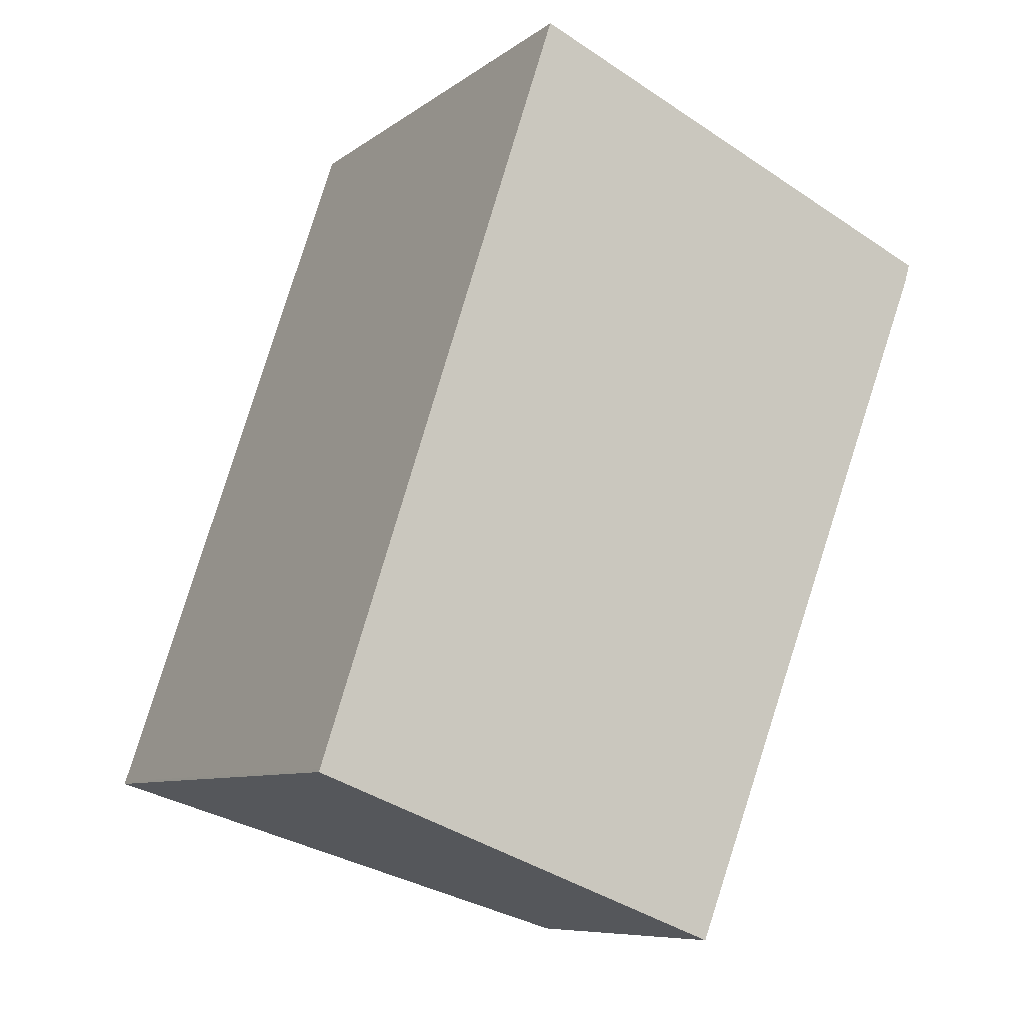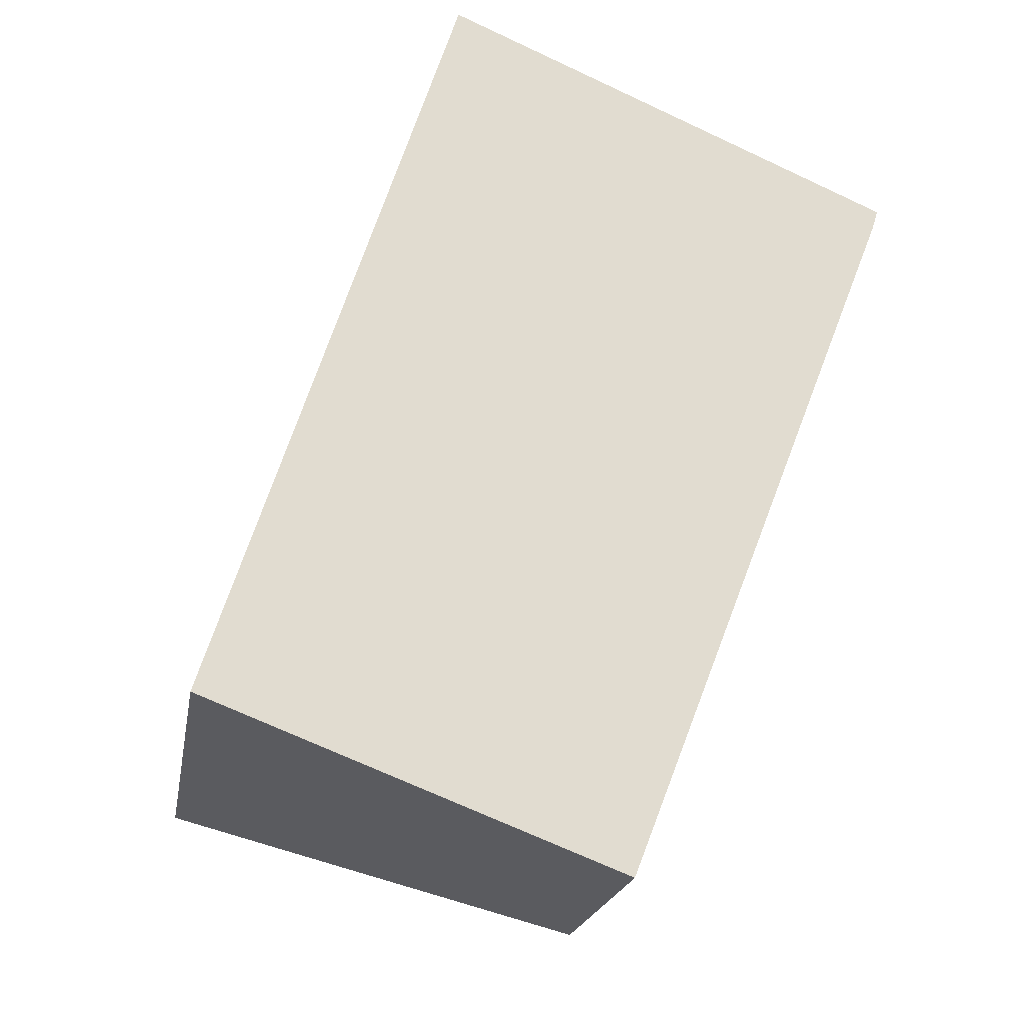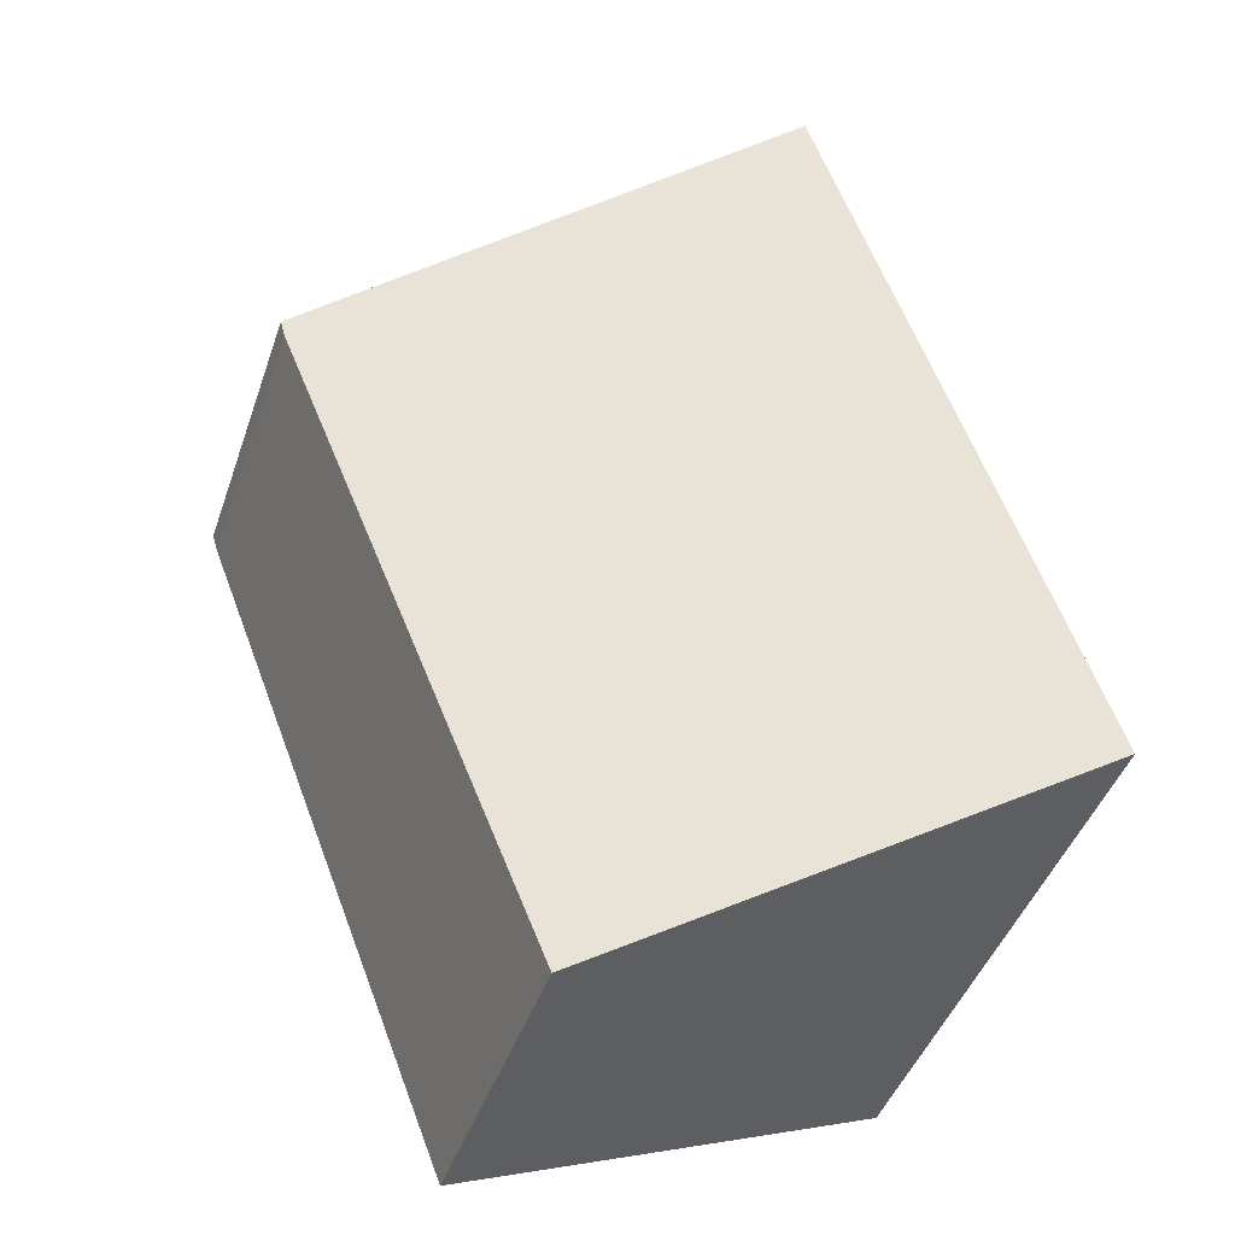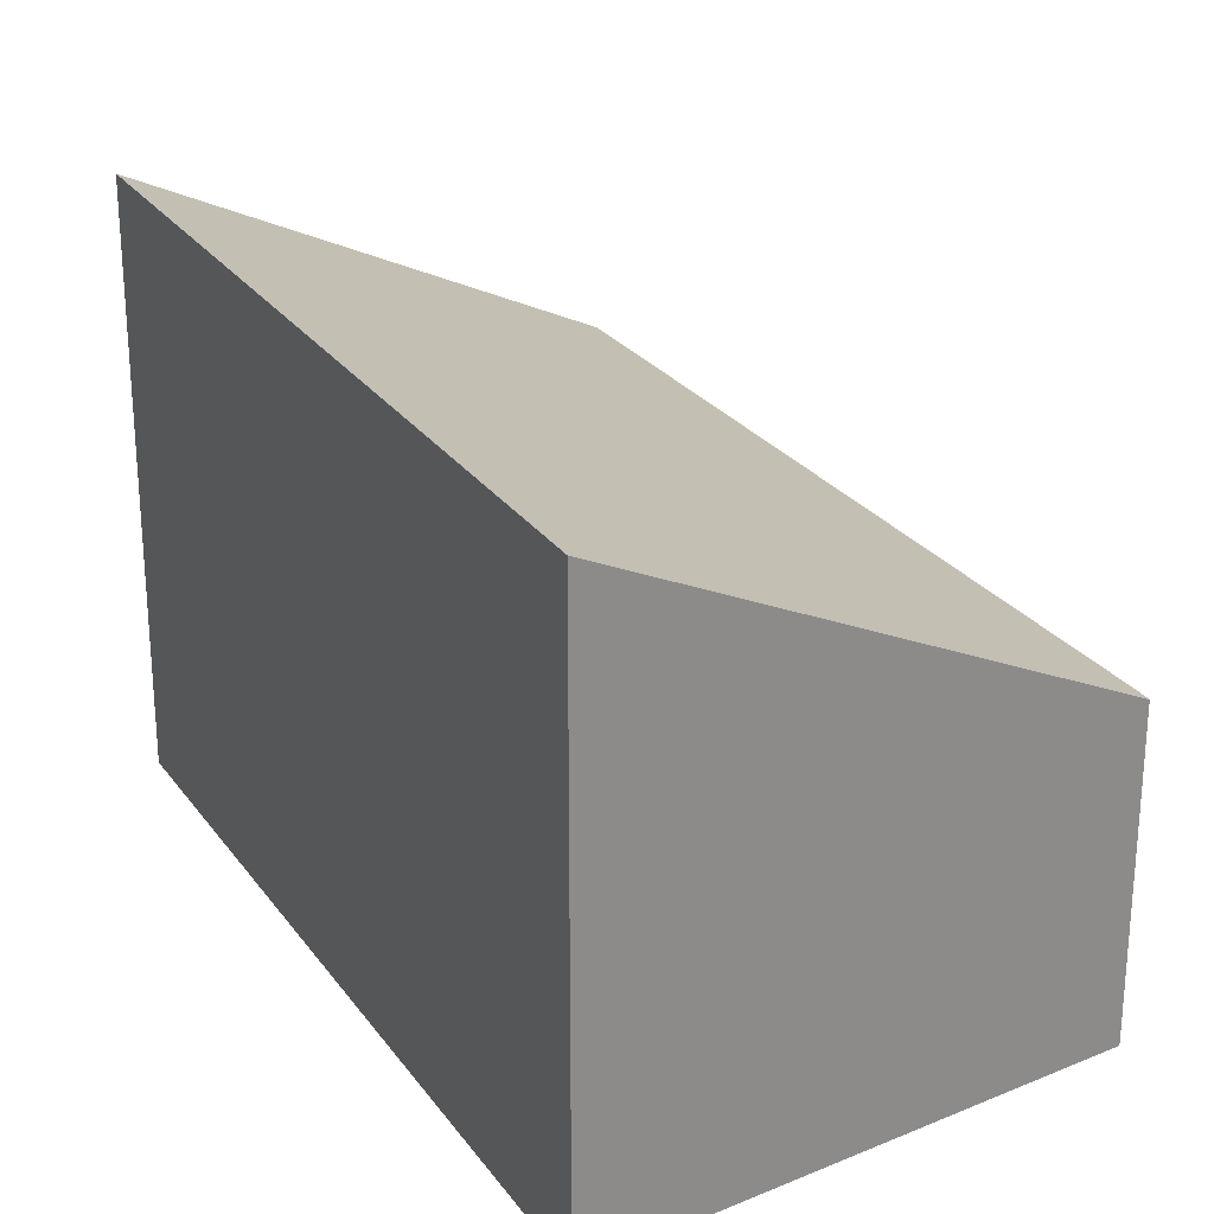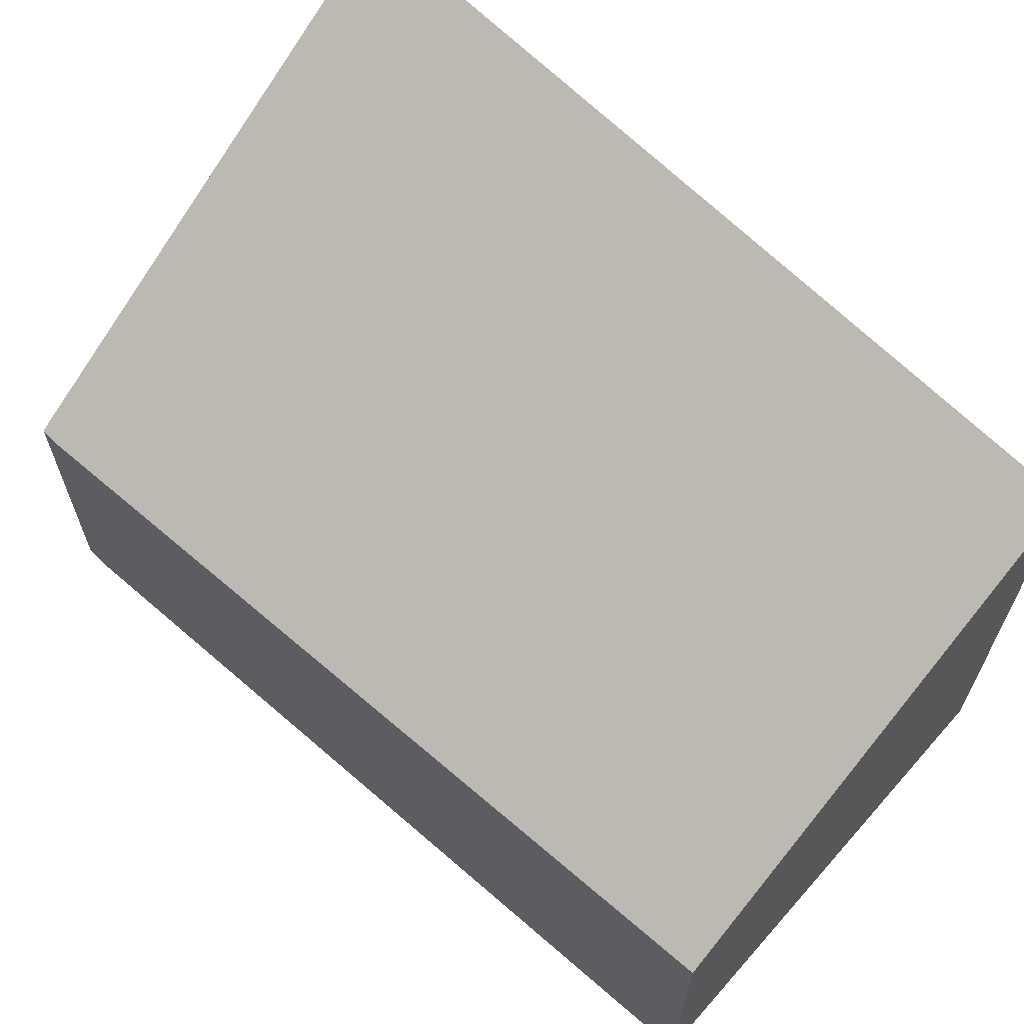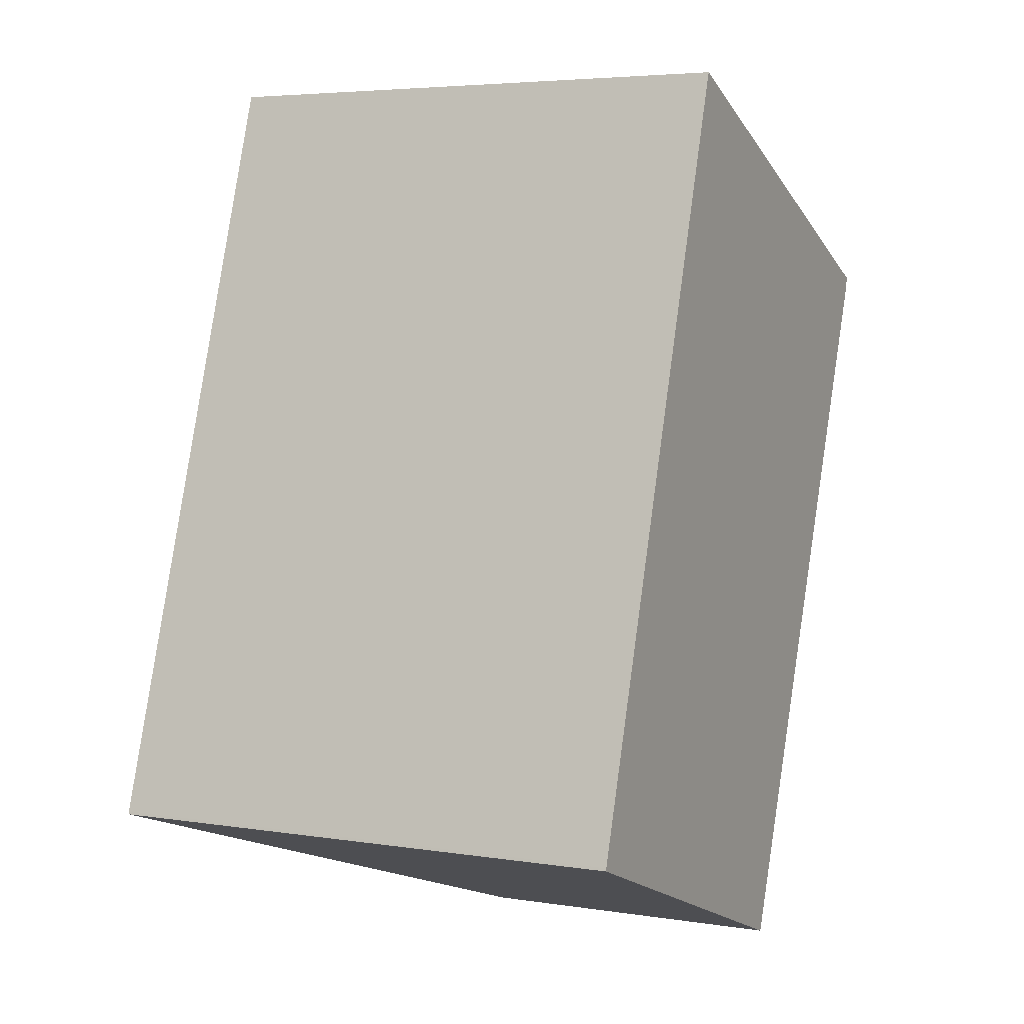
<metadata>
{"format":"obj","ext":"obj","renderer":"f3d","projection":"perspective","resolution":1024,"background":"white","views":[{"elev":-8.3,"azim":-28.6,"up":"+Z"},{"elev":-20.4,"azim":-9.6,"up":"+Z"},{"elev":-44.7,"azim":161.4,"up":"+Z"},{"elev":26.7,"azim":-9.8,"up":"+Y"},{"elev":67.5,"azim":152.2,"up":"+Y"},{"elev":4.8,"azim":-63.5,"up":"+Z"}]}
</metadata>
<code>
v  0.436 3.69 -0.167
v  5.002 2.15 3.932
v  3.029 2.306 -1.158
v  0 3.923 2.402e-16
v  0.006 3.923 0.02
v  1.771 3.923 5.48
v  5.04 2.152 4.063
v  0 0 0
v  0.006 -1.225e-18 0.02
v  1.771 -3.356e-16 5.48
v  5.04 -2.488e-16 4.063
v  5.002 -2.408e-16 3.932
v  3.029 7.091e-17 -1.158
v  0.436 1.023e-17 -0.167
g defaultobject
f 1 2 3
f 2 1 4
f 2 4 5
f 2 5 6
f 2 6 7
f 8 5 4
f 5 8 9
f 9 6 5
f 6 9 10
f 10 7 6
f 7 10 11
f 11 2 7
f 2 11 12
f 2 13 3
f 13 2 12
f 1 8 4
f 8 1 3
f 8 3 14
f 14 3 13
f 9 11 10
f 11 9 12
f 12 9 13
f 13 9 8
f 13 8 14

</code>
